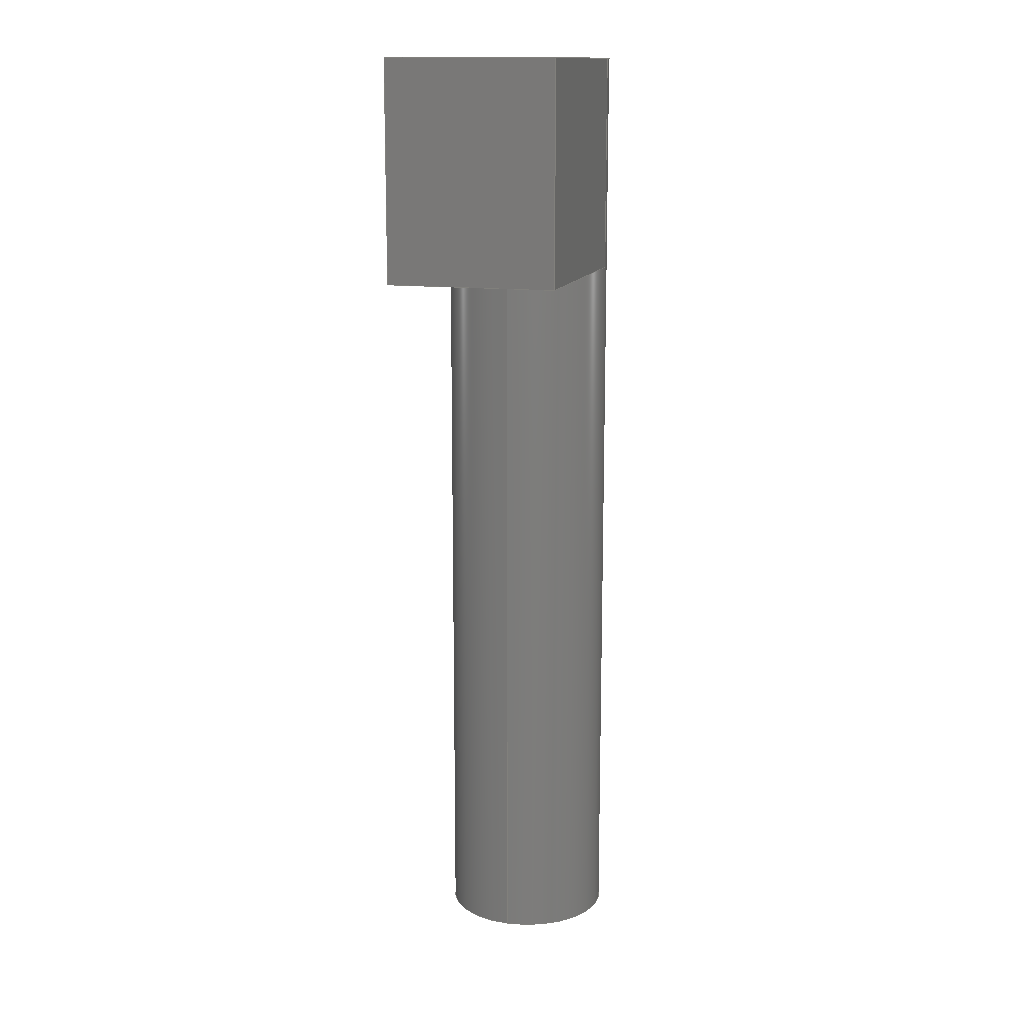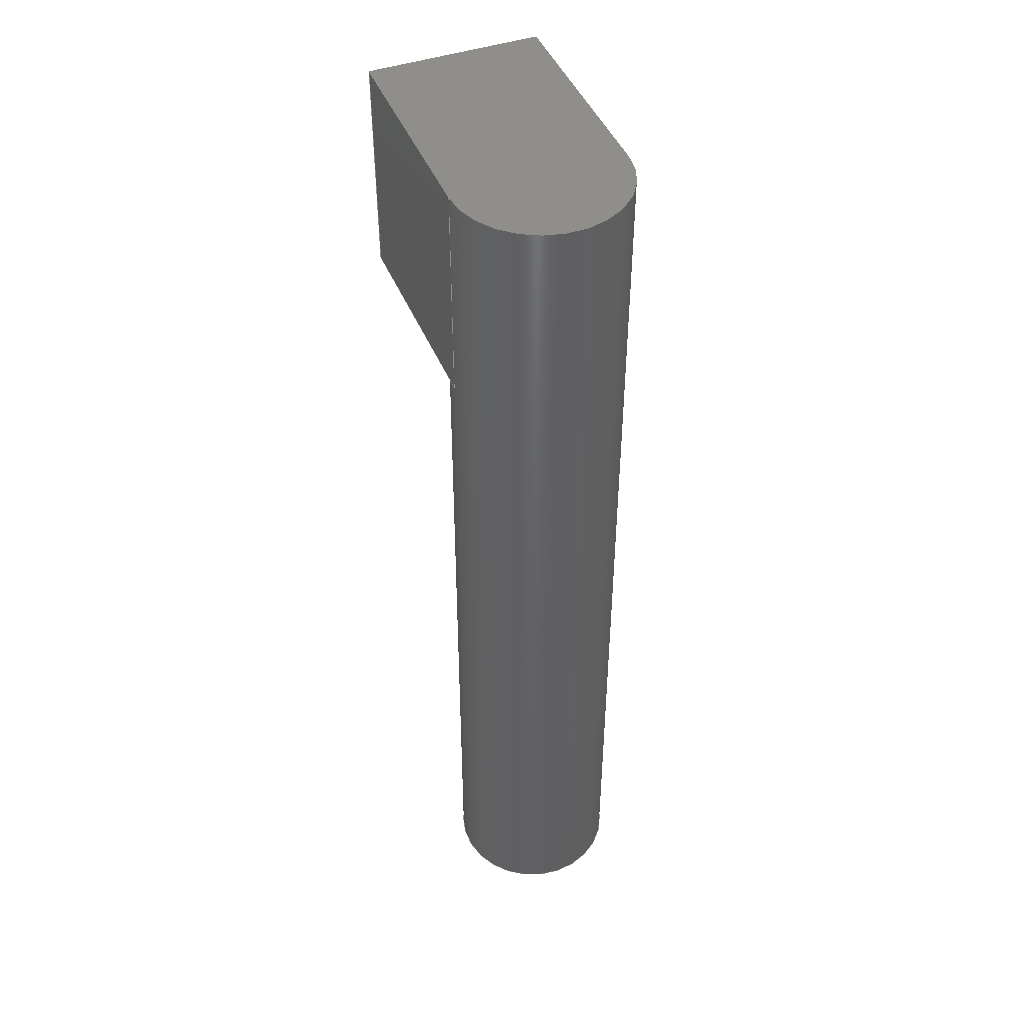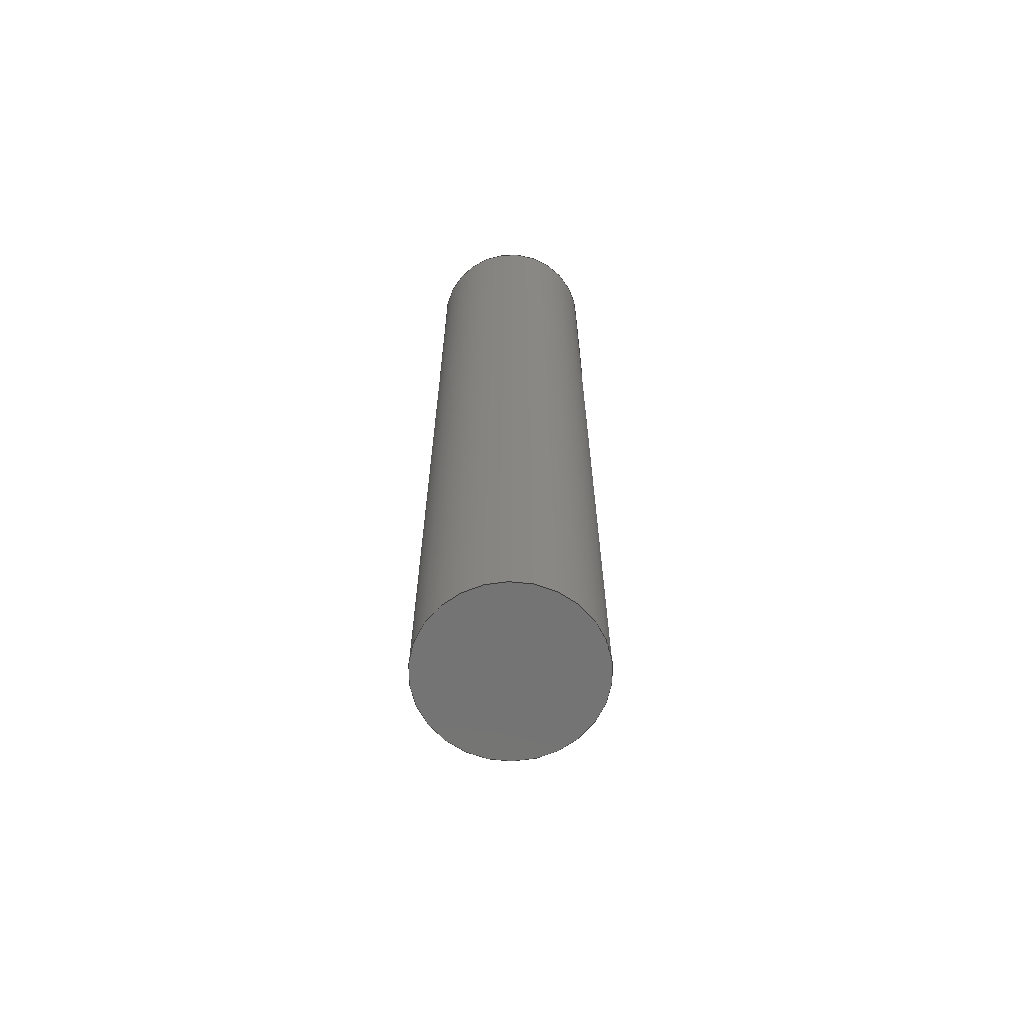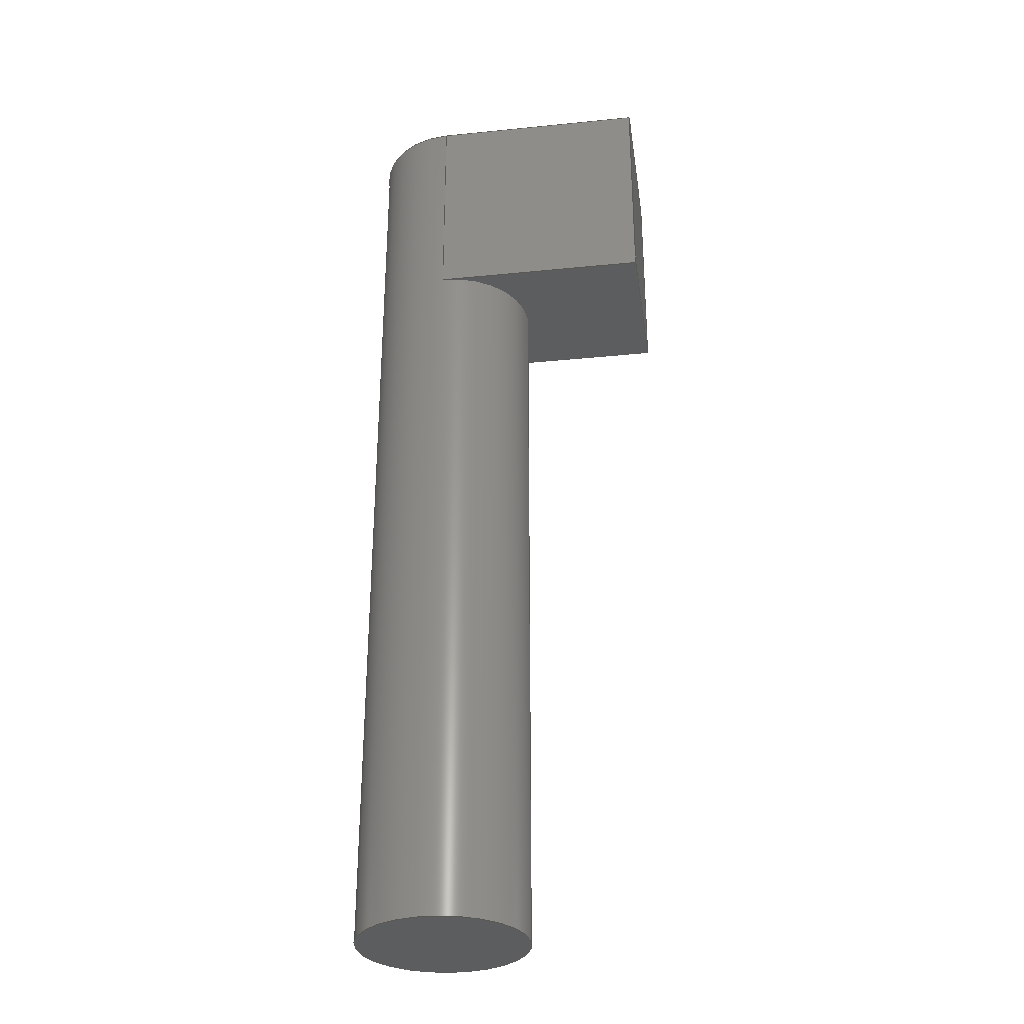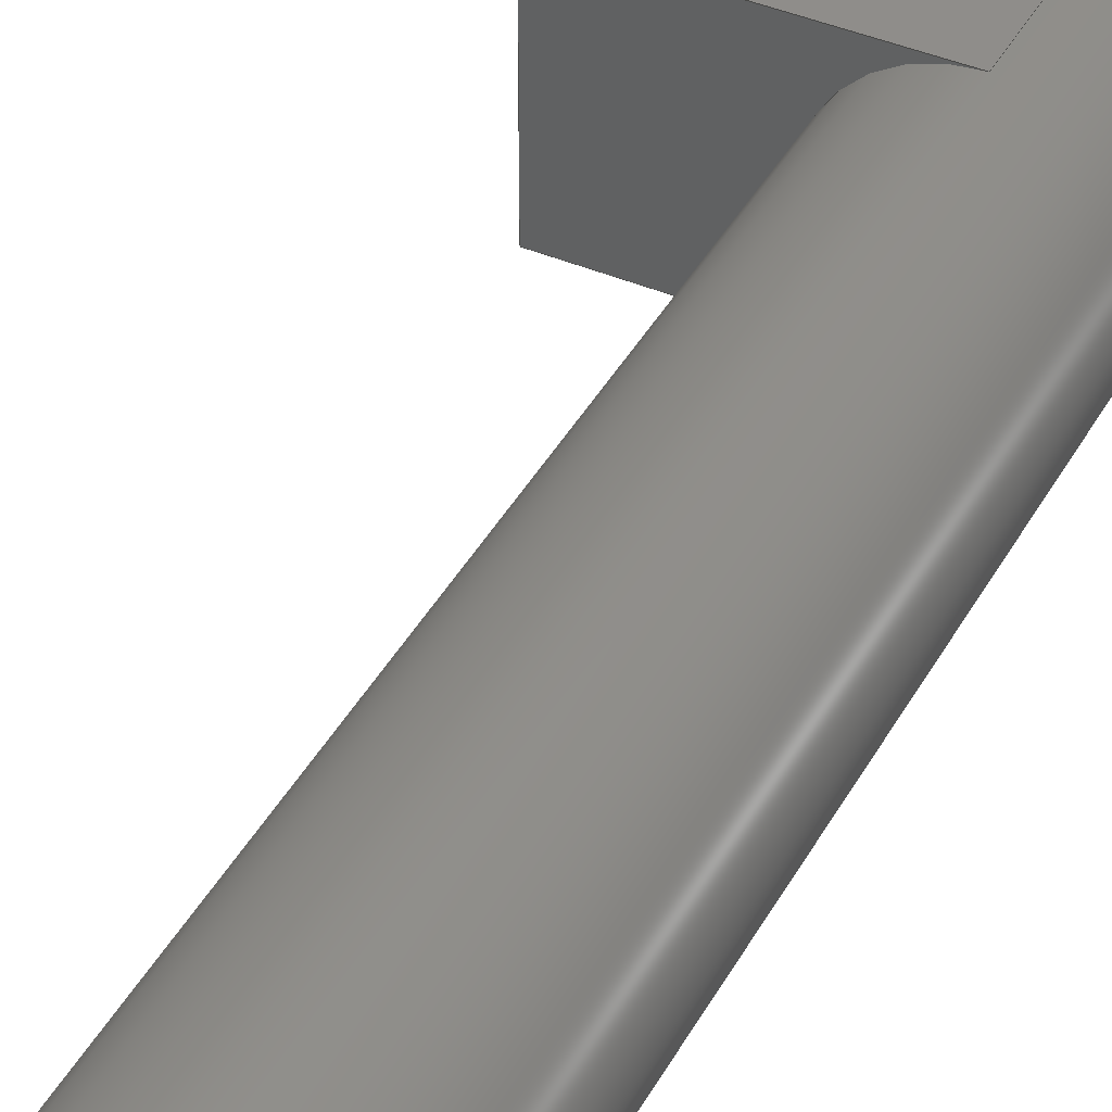
<metadata>
{"format":"step","ext":"step","renderer":"f3d","projection":"perspective","resolution":1024,"background":"white","views":[{"elev":13.8,"azim":105.7,"up":"+Z"},{"elev":45.2,"azim":-111.6,"up":"+Z"},{"elev":-66.0,"azim":-89.0,"up":"+Z"},{"elev":-31.4,"azim":8.1,"up":"+Z"},{"elev":42.0,"azim":-153.0,"up":"+Y"}]}
</metadata>
<code>
ISO-10303-21;
DATA;
#1=MECHANICAL_DESIGN_GEOMETRIC_PRESENTATION_REPRESENTATION('',(#4),#211);
#2=SHAPE_REPRESENTATION_RELATIONSHIP('SRR','None',#218,#3);
#3=ADVANCED_BREP_SHAPE_REPRESENTATION('',(#5),#210);
#4=STYLED_ITEM('',(#228),#5);
#5=MANIFOLD_SOLID_BREP('Magazine Catch Pivot Lock',#115);
#6=PLANE('',#134);
#7=PLANE('',#135);
#8=PLANE('',#136);
#9=PLANE('',#137);
#10=PLANE('',#138);
#11=PLANE('',#139);
#12=FACE_OUTER_BOUND('',#19,.T.);
#13=FACE_OUTER_BOUND('',#20,.T.);
#14=FACE_OUTER_BOUND('',#21,.T.);
#15=FACE_OUTER_BOUND('',#22,.T.);
#16=FACE_OUTER_BOUND('',#23,.T.);
#17=FACE_OUTER_BOUND('',#24,.T.);
#18=FACE_OUTER_BOUND('',#25,.T.);
#19=EDGE_LOOP('',(#77,#78,#79,#80,#81,#82,#83,#84));
#20=EDGE_LOOP('',(#85,#86,#87,#88));
#21=EDGE_LOOP('',(#89,#90,#91,#92));
#22=EDGE_LOOP('',(#93));
#23=EDGE_LOOP('',(#94,#95,#96,#97,#98));
#24=EDGE_LOOP('',(#99,#100,#101,#102));
#25=EDGE_LOOP('',(#103,#104,#105,#106));
#26=LINE('',#180,#37);
#27=LINE('',#184,#38);
#28=LINE('',#188,#39);
#29=LINE('',#192,#40);
#30=LINE('',#194,#41);
#31=LINE('',#195,#42);
#32=LINE('',#198,#43);
#33=LINE('',#199,#44);
#34=LINE('',#203,#45);
#35=LINE('',#204,#46);
#36=LINE('',#206,#47);
#37=VECTOR('',#146,2);
#38=VECTOR('',#149,1000);
#39=VECTOR('',#152,1000);
#40=VECTOR('',#157,10);
#41=VECTOR('',#158,10);
#42=VECTOR('',#159,10);
#43=VECTOR('',#162,10);
#44=VECTOR('',#163,10);
#45=VECTOR('',#168,10);
#46=VECTOR('',#169,10);
#47=VECTOR('',#172,10);
#48=CIRCLE('',#130,1.95);
#49=CIRCLE('',#131,1.95);
#50=CIRCLE('',#132,1.95);
#51=CIRCLE('',#133,1.95);
#52=VERTEX_POINT('',#177);
#53=VERTEX_POINT('',#179);
#54=VERTEX_POINT('',#181);
#55=VERTEX_POINT('',#183);
#56=VERTEX_POINT('',#185);
#57=VERTEX_POINT('',#187);
#58=VERTEX_POINT('',#191);
#59=VERTEX_POINT('',#193);
#60=VERTEX_POINT('',#197);
#61=VERTEX_POINT('',#202);
#62=EDGE_CURVE('',#52,#52,#48,.F.);
#63=EDGE_CURVE('',#52,#53,#26,.T.);
#64=EDGE_CURVE('',#53,#54,#49,.T.);
#65=EDGE_CURVE('',#54,#55,#27,.T.);
#66=EDGE_CURVE('',#55,#56,#50,.T.);
#67=EDGE_CURVE('',#56,#57,#28,.T.);
#68=EDGE_CURVE('',#57,#53,#51,.T.);
#69=EDGE_CURVE('',#58,#56,#29,.T.);
#70=EDGE_CURVE('',#59,#58,#30,.T.);
#71=EDGE_CURVE('',#57,#59,#31,.F.);
#72=EDGE_CURVE('',#60,#58,#32,.F.);
#73=EDGE_CURVE('',#55,#60,#33,.T.);
#74=EDGE_CURVE('',#54,#61,#34,.T.);
#75=EDGE_CURVE('',#61,#59,#35,.F.);
#76=EDGE_CURVE('',#60,#61,#36,.T.);
#77=ORIENTED_EDGE('',*,*,#62,.T.);
#78=ORIENTED_EDGE('',*,*,#63,.T.);
#79=ORIENTED_EDGE('',*,*,#64,.T.);
#80=ORIENTED_EDGE('',*,*,#65,.T.);
#81=ORIENTED_EDGE('',*,*,#66,.T.);
#82=ORIENTED_EDGE('',*,*,#67,.T.);
#83=ORIENTED_EDGE('',*,*,#68,.T.);
#84=ORIENTED_EDGE('',*,*,#63,.F.);
#85=ORIENTED_EDGE('',*,*,#67,.F.);
#86=ORIENTED_EDGE('',*,*,#69,.F.);
#87=ORIENTED_EDGE('',*,*,#70,.F.);
#88=ORIENTED_EDGE('',*,*,#71,.F.);
#89=ORIENTED_EDGE('',*,*,#72,.T.);
#90=ORIENTED_EDGE('',*,*,#69,.T.);
#91=ORIENTED_EDGE('',*,*,#66,.F.);
#92=ORIENTED_EDGE('',*,*,#73,.T.);
#93=ORIENTED_EDGE('',*,*,#62,.F.);
#94=ORIENTED_EDGE('',*,*,#74,.F.);
#95=ORIENTED_EDGE('',*,*,#64,.F.);
#96=ORIENTED_EDGE('',*,*,#68,.F.);
#97=ORIENTED_EDGE('',*,*,#71,.T.);
#98=ORIENTED_EDGE('',*,*,#75,.F.);
#99=ORIENTED_EDGE('',*,*,#75,.T.);
#100=ORIENTED_EDGE('',*,*,#70,.T.);
#101=ORIENTED_EDGE('',*,*,#72,.F.);
#102=ORIENTED_EDGE('',*,*,#76,.T.);
#103=ORIENTED_EDGE('',*,*,#76,.F.);
#104=ORIENTED_EDGE('',*,*,#73,.F.);
#105=ORIENTED_EDGE('',*,*,#65,.F.);
#106=ORIENTED_EDGE('',*,*,#74,.T.);
#107=CYLINDRICAL_SURFACE('',#129,1.95);
#108=ADVANCED_FACE('',(#12),#107,.T.);
#109=ADVANCED_FACE('',(#13),#6,.F.);
#110=ADVANCED_FACE('',(#14),#7,.T.);
#111=ADVANCED_FACE('',(#15),#8,.F.);
#112=ADVANCED_FACE('',(#16),#9,.F.);
#113=ADVANCED_FACE('',(#17),#10,.T.);
#114=ADVANCED_FACE('',(#18),#11,.F.);
#115=CLOSED_SHELL('',(#108,#109,#110,#111,#112,#113,#114));
#116=DERIVED_UNIT_ELEMENT(#118,1);
#117=DERIVED_UNIT_ELEMENT(#213,3);
#118=(
MASS_UNIT()
NAMED_UNIT(*)
SI_UNIT(.KILO.,.GRAM.)
);
#119=DERIVED_UNIT((#116,#117));
#120=MEASURE_REPRESENTATION_ITEM('density measure',
POSITIVE_RATIO_MEASURE(7850),#119);
#121=PROPERTY_DEFINITION_REPRESENTATION(#126,#123);
#122=PROPERTY_DEFINITION_REPRESENTATION(#127,#124);
#123=REPRESENTATION('material name',(#125),#210);
#124=REPRESENTATION('density',(#120),#210);
#125=DESCRIPTIVE_REPRESENTATION_ITEM('Steel','Steel');
#126=PROPERTY_DEFINITION('material property','material name',#220);
#127=PROPERTY_DEFINITION('material property','density of part',#220);
#128=AXIS2_PLACEMENT_3D('placement',#175,#140,#141);
#129=AXIS2_PLACEMENT_3D('',#176,#142,#143);
#130=AXIS2_PLACEMENT_3D('',#178,#144,#145);
#131=AXIS2_PLACEMENT_3D('',#182,#147,#148);
#132=AXIS2_PLACEMENT_3D('',#186,#150,#151);
#133=AXIS2_PLACEMENT_3D('',#189,#153,#154);
#134=AXIS2_PLACEMENT_3D('',#190,#155,#156);
#135=AXIS2_PLACEMENT_3D('',#196,#160,#161);
#136=AXIS2_PLACEMENT_3D('',#200,#164,#165);
#137=AXIS2_PLACEMENT_3D('',#201,#166,#167);
#138=AXIS2_PLACEMENT_3D('',#205,#170,#171);
#139=AXIS2_PLACEMENT_3D('',#207,#173,#174);
#140=DIRECTION('axis',(0,0,1));
#141=DIRECTION('refdir',(1,0,0));
#142=DIRECTION('center_axis',(0,0,-1));
#143=DIRECTION('ref_axis',(-1,0,0));
#144=DIRECTION('center_axis',(0,0,-1));
#145=DIRECTION('ref_axis',(-1,0,0));
#146=DIRECTION('',(0,0,1));
#147=DIRECTION('center_axis',(0,0,-1));
#148=DIRECTION('ref_axis',(-1,0,0));
#149=DIRECTION('',(0,0,1));
#150=DIRECTION('center_axis',(0,0,-1));
#151=DIRECTION('ref_axis',(-1,0,0));
#152=DIRECTION('',(0,0,-1));
#153=DIRECTION('center_axis',(0,0,-1));
#154=DIRECTION('ref_axis',(-1,0,0));
#155=DIRECTION('center_axis',(0,-1,0));
#156=DIRECTION('ref_axis',(0,0,-1));
#157=DIRECTION('',(-1,0,0));
#158=DIRECTION('',(0,0,1));
#159=DIRECTION('',(-1,0,0));
#160=DIRECTION('center_axis',(0,0,1));
#161=DIRECTION('ref_axis',(1,0,0));
#162=DIRECTION('',(0,-1,0));
#163=DIRECTION('',(1,0,0));
#164=DIRECTION('center_axis',(0,0,1));
#165=DIRECTION('ref_axis',(1,0,0));
#166=DIRECTION('center_axis',(0,0,1));
#167=DIRECTION('ref_axis',(1,0,0));
#168=DIRECTION('',(1,0,0));
#169=DIRECTION('',(0,-1,0));
#170=DIRECTION('center_axis',(1,0,0));
#171=DIRECTION('ref_axis',(0,0,-1));
#172=DIRECTION('',(0,0,-1));
#173=DIRECTION('center_axis',(0,1,0));
#174=DIRECTION('ref_axis',(0,0,1));
#175=CARTESIAN_POINT('',(0,0,0));
#176=CARTESIAN_POINT('Origin',(0,0,16));
#177=CARTESIAN_POINT('',(1.95,-2.388e-16,0));
#178=CARTESIAN_POINT('Origin',(0,0,0));
#179=CARTESIAN_POINT('',(1.95,-2.388e-16,17));
#180=CARTESIAN_POINT('',(1.95,-2.388e-16,16));
#181=CARTESIAN_POINT('',(3.674e-16,-1.95,17));
#182=CARTESIAN_POINT('Origin',(0,0,17));
#183=CARTESIAN_POINT('',(3.674e-16,-1.95,22));
#184=CARTESIAN_POINT('',(3.674e-16,-1.95,16));
#185=CARTESIAN_POINT('',(-1.225e-16,1.95,22));
#186=CARTESIAN_POINT('Origin',(0,0,22));
#187=CARTESIAN_POINT('',(-1.225e-16,1.95,17));
#188=CARTESIAN_POINT('',(-1.225e-16,1.95,16));
#189=CARTESIAN_POINT('Origin',(0,0,17));
#190=CARTESIAN_POINT('Origin',(0,1.95,22));
#191=CARTESIAN_POINT('',(5,1.95,22));
#192=CARTESIAN_POINT('',(0,1.95,22));
#193=CARTESIAN_POINT('',(5,1.95,17));
#194=CARTESIAN_POINT('',(5,1.95,11));
#195=CARTESIAN_POINT('',(0,1.95,17));
#196=CARTESIAN_POINT('Origin',(0,0,22));
#197=CARTESIAN_POINT('',(5,-1.95,22));
#198=CARTESIAN_POINT('',(5,0,22));
#199=CARTESIAN_POINT('',(0,-1.95,22));
#200=CARTESIAN_POINT('Origin',(0,0,0));
#201=CARTESIAN_POINT('Origin',(0,0,17));
#202=CARTESIAN_POINT('',(5,-1.95,17));
#203=CARTESIAN_POINT('',(0,-1.95,17));
#204=CARTESIAN_POINT('',(5,0,17));
#205=CARTESIAN_POINT('Origin',(5,0,0));
#206=CARTESIAN_POINT('',(5,-1.95,11));
#207=CARTESIAN_POINT('Origin',(0,-1.95,22));
#208=UNCERTAINTY_MEASURE_WITH_UNIT(LENGTH_MEASURE(0.01),#212,
'DISTANCE_ACCURACY_VALUE',
'Maximum model space distance between geometric entities at asserted c
onnectivities');
#209=UNCERTAINTY_MEASURE_WITH_UNIT(LENGTH_MEASURE(0.01),#212,
'DISTANCE_ACCURACY_VALUE',
'Maximum model space distance between geometric entities at asserted c
onnectivities');
#210=(
GEOMETRIC_REPRESENTATION_CONTEXT(3)
GLOBAL_UNCERTAINTY_ASSIGNED_CONTEXT((#208))
GLOBAL_UNIT_ASSIGNED_CONTEXT((#212,#214,#215))
REPRESENTATION_CONTEXT('','3D')
);
#211=(
GEOMETRIC_REPRESENTATION_CONTEXT(3)
GLOBAL_UNCERTAINTY_ASSIGNED_CONTEXT((#209))
GLOBAL_UNIT_ASSIGNED_CONTEXT((#212,#214,#215))
REPRESENTATION_CONTEXT('','3D')
);
#212=(
LENGTH_UNIT()
NAMED_UNIT(*)
SI_UNIT(.MILLI.,.METRE.)
);
#213=(
LENGTH_UNIT()
NAMED_UNIT(*)
SI_UNIT($,.METRE.)
);
#214=(
NAMED_UNIT(*)
PLANE_ANGLE_UNIT()
SI_UNIT($,.RADIAN.)
);
#215=(
NAMED_UNIT(*)
SI_UNIT($,.STERADIAN.)
SOLID_ANGLE_UNIT()
);
#216=SHAPE_DEFINITION_REPRESENTATION(#217,#218);
#217=PRODUCT_DEFINITION_SHAPE('',$,#220);
#218=SHAPE_REPRESENTATION('',(#128),#210);
#219=PRODUCT_DEFINITION_CONTEXT('part definition',#224,'design');
#220=PRODUCT_DEFINITION('Magazine Catch Pivot Lock',
'Magazine Catch Pivot Lock',#221,#219);
#221=PRODUCT_DEFINITION_FORMATION('',$,#226);
#222=PRODUCT_RELATED_PRODUCT_CATEGORY('Magazine Catch Pivot Lock',
'Magazine Catch Pivot Lock',(#226));
#223=APPLICATION_PROTOCOL_DEFINITION('international standard',
'automotive_design',2009,#224);
#224=APPLICATION_CONTEXT(
'Core Data for Automotive Mechanical Design Process');
#225=PRODUCT_CONTEXT('part definition',#224,'mechanical');
#226=PRODUCT('Magazine Catch Pivot Lock','Magazine Catch Pivot Lock',$,
(#225));
#227=PRESENTATION_STYLE_ASSIGNMENT((#229));
#228=PRESENTATION_STYLE_ASSIGNMENT((#230));
#229=SURFACE_STYLE_USAGE(.BOTH.,#231);
#230=SURFACE_STYLE_USAGE(.BOTH.,#232);
#231=SURFACE_SIDE_STYLE('',(#233));
#232=SURFACE_SIDE_STYLE('',(#234));
#233=SURFACE_STYLE_FILL_AREA(#235);
#234=SURFACE_STYLE_FILL_AREA(#236);
#235=FILL_AREA_STYLE('Steel - Satin',(#237));
#236=FILL_AREA_STYLE('Plastic - Matte (Black)',(#238));
#237=FILL_AREA_STYLE_COLOUR('Steel - Satin',#239);
#238=FILL_AREA_STYLE_COLOUR('Plastic - Matte (Black)',#240);
#239=COLOUR_RGB('Steel - Satin',0.6275,0.6275,0.6275);
#240=COLOUR_RGB('Plastic - Matte (Black)',0.09804,0.09804,
0.09804);
ENDSEC;
END-ISO-10303-21;

</code>
